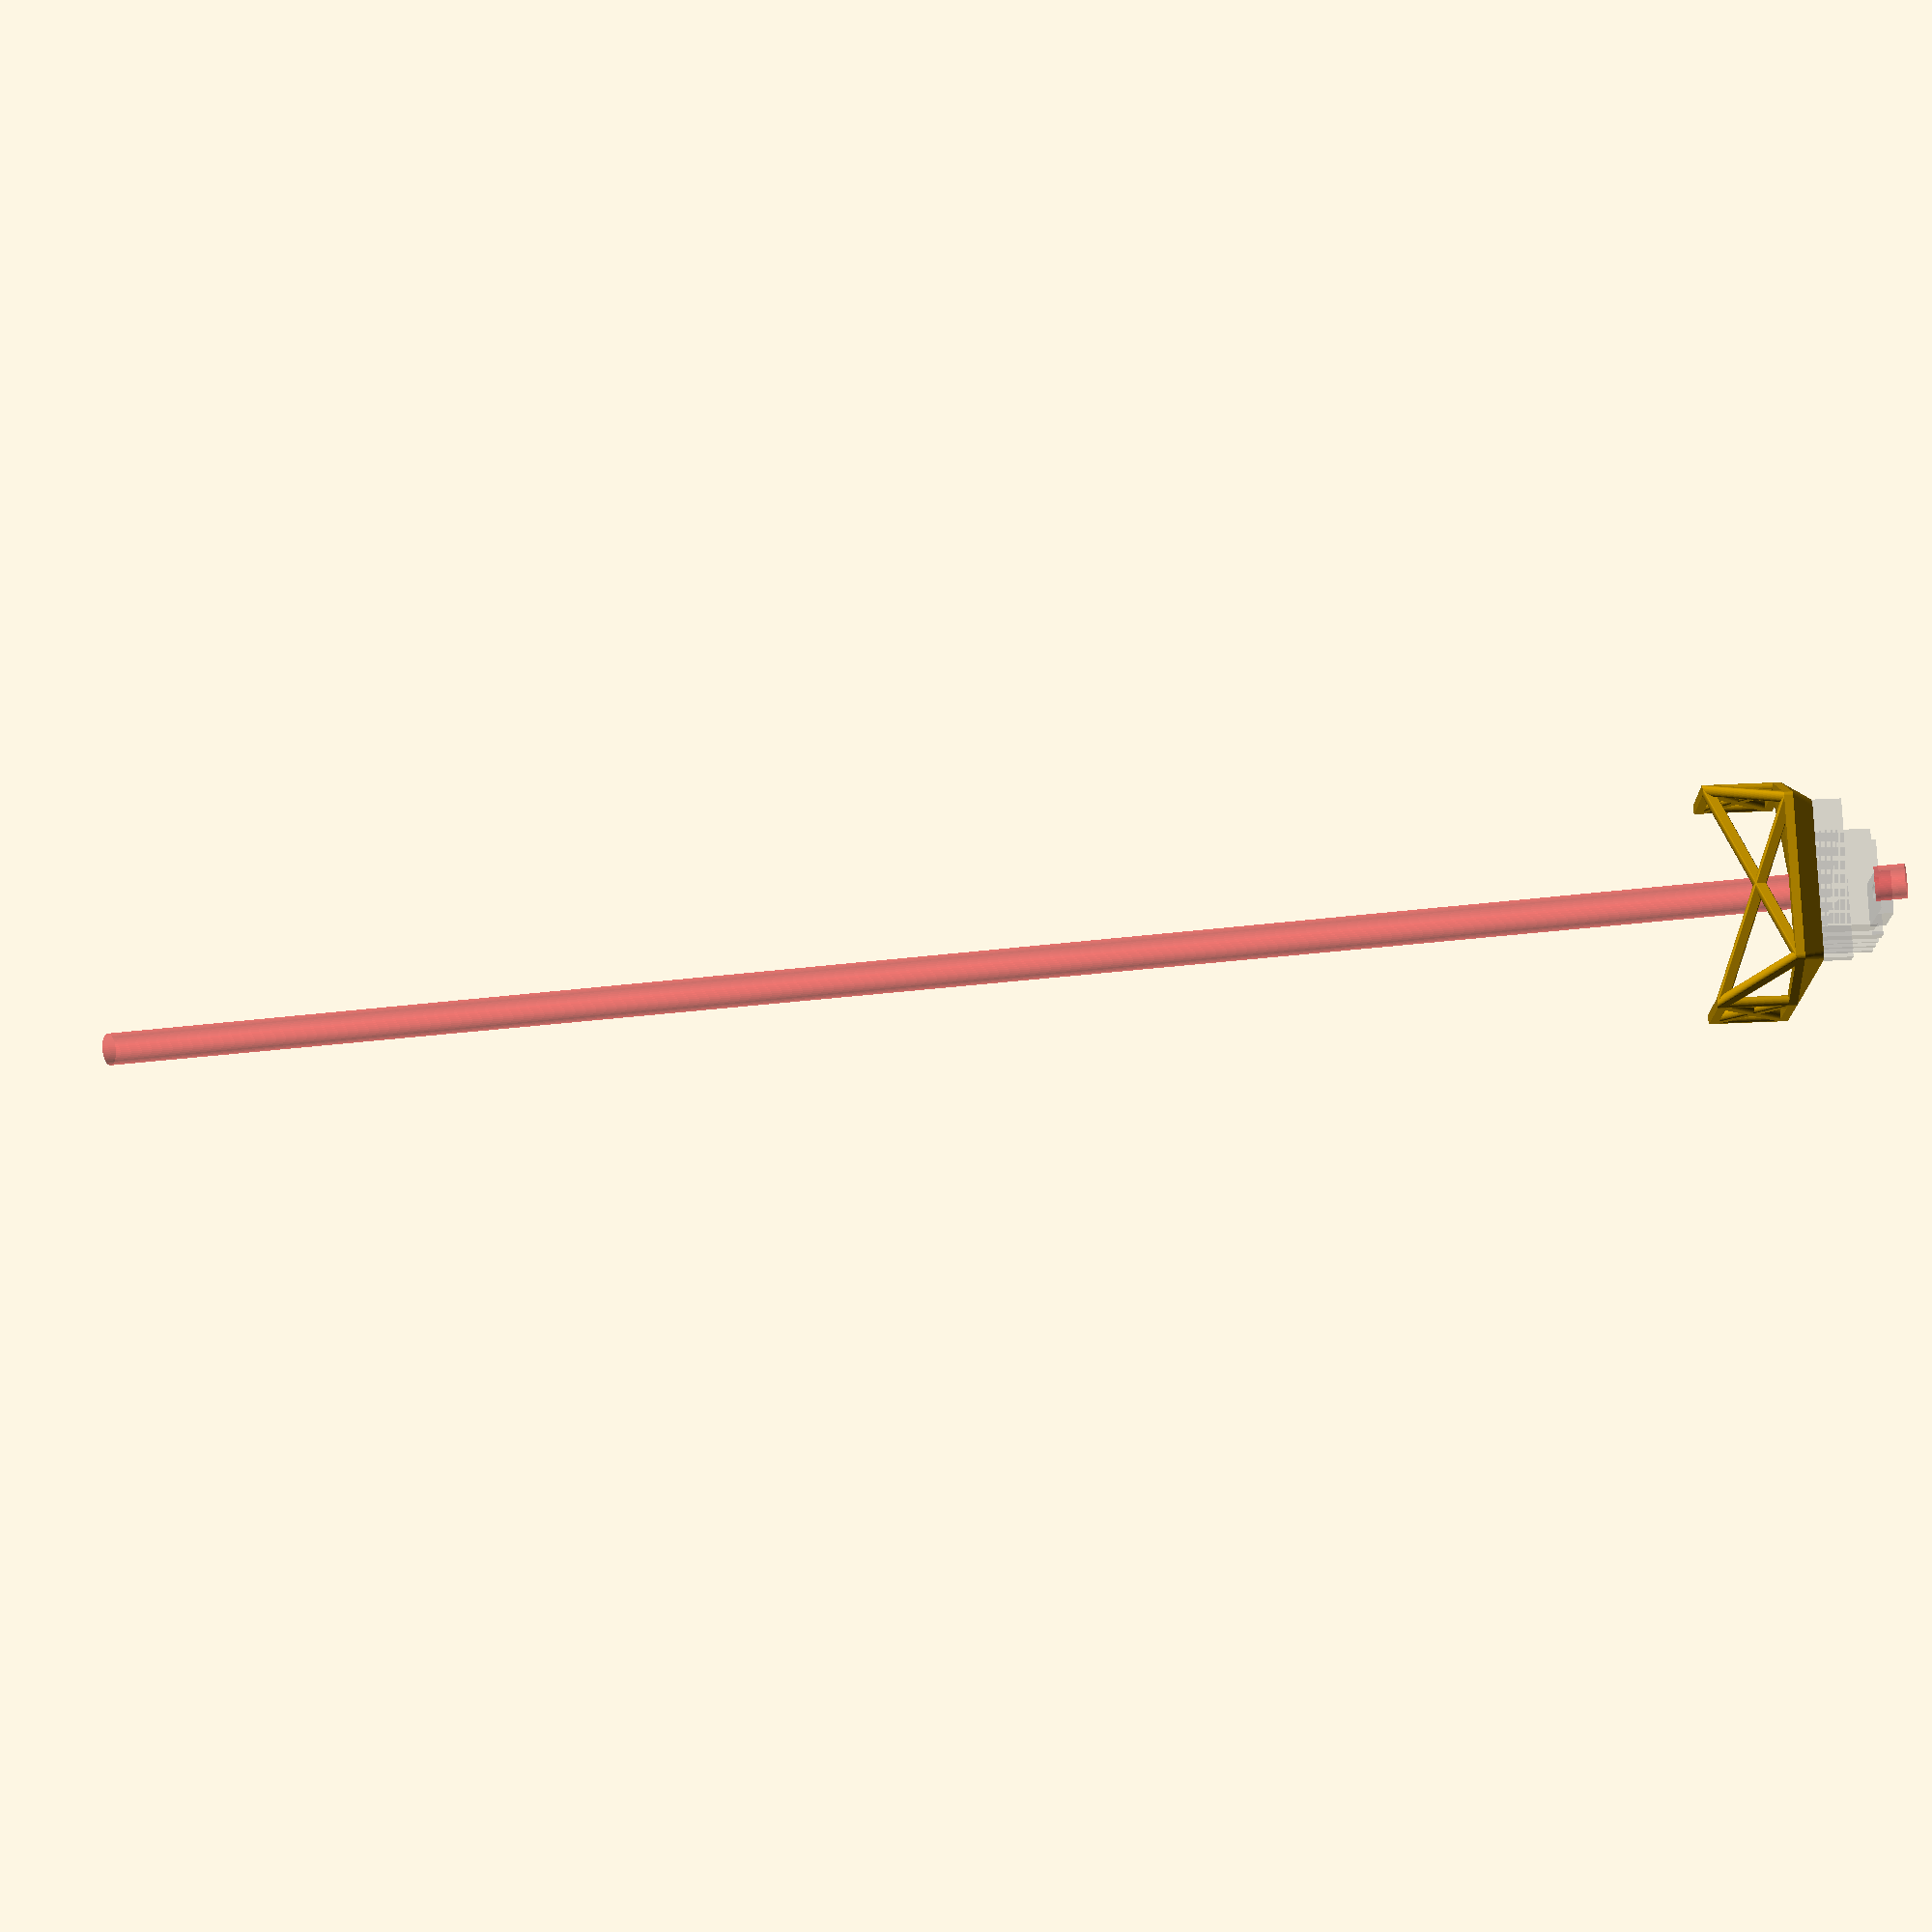
<openscad>

$fn = 50;


lblp = 2;

hi = 38.5 *1;
bi = 55.5;
li = 66 + lblp;

lmlp = 44 + lblp;
rlm = 4.5;
rlms = 1.5;
amlm = -2.7;

d = 3 *1;
dm = 15;

hgf = 9 * 1;
hlm = 17.5;
bgfi = 25;

lglp = 16 + lmlp;
agl = 42;
rlgs = 2.1;
rlg = 4;

lgnp = lglp - 24;
gnr = 2.5;
lgnh = 3;

lanp = [lgnp - 17.5, lgnp + 1, lgnp + 1 + 10, lglp - 1.5];
lan  = [10, 8, 8, 8];
ban = [3, 3, 3, 3]; 

la = lanp[0]+lan[0]/2;
ha = hgf + 8;

la2 = lgnp;
ha2 = hgf;

lllp = lanp[0] - 5;
bllp = 5;
hll = 20;
rll = 1.5;

ahbl = 84;
hhbl = 22;
rhbl = 1.5;
rahbl = 4;

lslp = lanp[0]-6;
rsl = 19.85/2;
angsl = 13;


xmhl = lglp;
xmha = 19;
xmhr = 1.5;
xmht = 15;

xmhl2 = lmlp;
xmha2 = 30;
xmhr2 = 1.5;
xmht2 = 15;

bs = 10;
ds = 5;
bsh= 98;
hsh = 12;
lpsh= -15;
rsh= 3;

bsm= 131;
hsm = 12;
lpsm= 40+lpsh;
rsm= 3;

bsv= 131;
hsv = 12;
lpsv= 40+lpsm;
rsv= 3;

bsm2= 131;
hsm2 = 57-ds;
lpsm2= 40+lpsh;
rsm2= 3;

bsv2= 131;
hsv2 = 57-ds;
lpsv2= 40+lpsm;
rsv2= 3;
risl = 1.5;
rasl = 3.1;

translate([0,0,hi+hgf]){
	difference(){
		union(){
			hull(){
				translate([rahbl+lpsh+rsh,bi/2-bsh/2+rsh,hsh]) cylinder(r=rsh,h=ds);
				translate([rahbl+lpsh+rsh,bi/2+bsh/2-rsh,hsh]) cylinder(r=rsh,h=ds);
				translate([rahbl,bi/2-(ahbl+2*rahbl)/2+rahbl,0]) cylinder(r=bs/2,h=ds);
				translate([rahbl,bi/2+(ahbl+2*rahbl)/2-rahbl,0]) cylinder(r=bs/2,h=ds);
			}
			hull(){
				translate([rahbl+lpsh+rsh,bi/2-bsh/2+rsh,hsh]) cylinder(r=rsh,h=ds);
				translate([rahbl+lpsm+rsm,bi/2-bsm/2+rsm,hsm]) cylinder(r=rsm,h=ds);
				translate([rahbl,bi/2-(ahbl+2*rahbl)/2+rahbl,0]) cylinder(r=bs/2,h=ds);
			}
			hull(){
				translate([rahbl+lpsh+rsh,bi/2+bsh/2-rsh,hsh]) cylinder(r=rsh,h=ds);
				translate([rahbl+lpsm+rsm,bi/2+bsm/2-rsm,hsm]) cylinder(r=rsm,h=ds);
				translate([rahbl,bi/2+(ahbl+2*rahbl)/2-rahbl,0]) cylinder(r=bs/2,h=ds);
			}
			hull(){
				translate([rahbl+lpsm+rsm,bi/2-bsm/2+rsm,hsm]) cylinder(r=rsm,h=ds);
				translate([rahbl+lpsv+rsv,bi/2-bsv/2+rsv,hsv]) cylinder(r=rsv,h=ds);
			}
			hull(){
				translate([rahbl+lpsm+rsm,bi/2+bsm/2-rsm,hsm]) cylinder(r=rsm,h=ds);
				translate([rahbl+lpsv+rsv,bi/2+bsv/2-rsv,hsv]) cylinder(r=rsv,h=ds);
			}
			hull(){
				translate([rahbl+lpsh+rsh,bi/2-bsh/2+rsh,hsh]) cylinder(r=rsh,h=ds);
				translate([rahbl+lpsm2+rsm2,bi/2-bsm2/2+rsm2,hsm2]) cylinder(r=rsm2,h=ds);
			}
			hull(){
				translate([rahbl+lpsh+rsh,bi/2+bsh/2-rsh,hsh]) cylinder(r=rsh,h=ds);
				translate([rahbl+lpsm2+rsm2,bi/2+bsm2/2-rsm2,hsm2]) cylinder(r=rsm2,h=ds);
			}
			hull(){
				translate([rahbl+lpsh+rsh,bi/2+bsh/2-rsh,hsh]) cylinder(r=rsh,h=ds);
				translate([rahbl+lpsm2+rsm2,bi/2-bsm2/2+rsm2,hsm2]) cylinder(r=rsm2,h=ds);
			}
			hull(){
				translate([rahbl+lpsh+rsh,bi/2-bsh/2+rsh,hsh]) cylinder(r=rsh,h=ds);
				translate([rahbl+lpsm2+rsm2,bi/2+bsm2/2-rsm2,hsm2]) cylinder(r=rsm2,h=ds);
			}
			hull(){
				translate([rahbl+lpsm+rsm,bi/2-bsm/2+rsm,hsm]) cylinder(r=rsm,h=ds);
				translate([rahbl+lpsm2+rsm2,bi/2-bsm2/2+rsm2,hsm2]) cylinder(r=rsm2,h=ds);
			}
			hull(){
				translate([rahbl+lpsm+rsm,bi/2+bsm/2-rsm,hsm]) cylinder(r=rsm,h=ds);
				translate([rahbl+lpsm2+rsm2,bi/2+bsm2/2-rsm2,hsm2]) cylinder(r=rsm2,h=ds);
			}
			hull(){
				translate([rahbl+lpsm2+rsm2,bi/2-bsm2/2+rsm2,hsm2]) cylinder(r=rsm2,h=ds);
				translate([rahbl+lpsv2+rsv2,bi/2-bsv2/2+rsv2,hsv2]) cylinder(r=rsv2,h=ds);
			}
			hull(){
				translate([rahbl+lpsm2+rsm2,bi/2+bsm2/2-rsm2,hsm2]) cylinder(r=rsm2,h=ds);
				translate([rahbl+lpsv2+rsv2,bi/2+bsv2/2-rsv2,hsv2]) cylinder(r=rsv2,h=ds);
			}
			hull(){
				translate([rahbl+lpsv+rsv,bi/2-bsv/2+rsv,hsv]) cylinder(r=rsv,h=ds);
				translate([rahbl+lpsv2+rsv2,bi/2-bsv2/2+rsv2,hsv2]) cylinder(r=rsv2,h=ds);
			}
			hull(){
				translate([rahbl+lpsv+rsv,bi/2+bsv/2-rsv,hsv]) cylinder(r=rsv,h=ds);
				translate([rahbl+lpsv2+rsv2,bi/2+bsv2/2-rsv2,hsv2]) cylinder(r=rsv2,h=ds);
			}
			hull(){
				translate([rahbl+lpsm+rsm,bi/2-bsm/2+rsm,hsm]) cylinder(r=rsm,h=ds);
				translate([rahbl+lpsv2+rsv2,bi/2-bsv2/2+rsv2,hsv2]) cylinder(r=rsv2,h=ds);
			}
			hull(){
				translate([rahbl+lpsm+rsm,bi/2+bsm/2-rsm,hsm]) cylinder(r=rsm,h=ds);
				translate([rahbl+lpsv2+rsv2,bi/2+bsv2/2-rsv2,hsv2]) cylinder(r=rsv2,h=ds);
			}
			hull(){
				translate([rahbl+lpsm2+rsm2,bi/2-bsm2/2+rsm2,hsm2]) cylinder(r=rsm2,h=ds);
				translate([rahbl+lpsv+rsv,bi/2-bsv/2+rsv,hsv]) cylinder(r=rsv,h=ds);
			}
			hull(){
				translate([rahbl+lpsm2+rsm2,bi/2+bsm2/2-rsm2,hsm2]) cylinder(r=rsm2,h=ds);
				translate([rahbl+lpsv+rsv,bi/2+bsv/2-rsv,hsv]) cylinder(r=rsv,h=ds);
			}
			hull(){
				translate([xmhl,bi/2+xmha/2,0]) cylinder(r=bs/2,h=ds);
				translate([xmhl,bi/2-xmha/2,0]) cylinder(r=bs/2,h=ds);
				translate([xmhl,bi/2,0]) cylinder(r=bs/2,h=ds);
				translate([xmhl2,bi/2+xmha2/2,0]) cylinder(r=bs/2,h=ds);
				translate([xmhl2,bi/2-xmha2/2,0]) cylinder(r=bs/2,h=ds);	
			}
			hull(){
				translate([xmhl,bi/2-xmha/2,0]) cylinder(r=bs/2,h=ds);
				translate([rahbl,bi/2-(ahbl+2*rahbl)/2+rahbl,0]) cylinder(r=bs/2,h=ds);
				translate([rahbl+lpsm+rsm,bi/2-bsm/2+rsm,hsm]) cylinder(r=rsm,h=ds);
			}
		}
	
	
		translate([rahbl,bi/2-(ahbl+2*rahbl)/2+rahbl,0]) cylinder(r=risl,h=ds+1);
		translate([rahbl,bi/2+(ahbl+2*rahbl)/2-rahbl,0]) cylinder(r=risl,h=ds+1);
	
		translate([xmhl,bi/2+xmha/2,0]) cylinder(r=risl,h=ds+1);
		translate([xmhl,bi/2-xmha/2,0]) cylinder(r=risl,h=ds+1);
		translate([xmhl,bi/2,0]) cylinder(r=risl,h=ds+1);
	
		translate([xmhl2,bi/2+xmha2/2,0]) cylinder(r=risl,h=ds+1);
		translate([xmhl2,bi/2-xmha2/2,0]) cylinder(r=risl,h=ds+1);


		translate([rahbl,bi/2-(ahbl+2*rahbl)/2+rahbl,ds]) cylinder(r=rasl,h=10*ds+1);
		translate([rahbl,bi/2+(ahbl+2*rahbl)/2-rahbl,ds]) cylinder(r=rasl,h=10*ds+1);
	
		translate([xmhl,bi/2+xmha/2,ds]) cylinder(r=rasl,h=10*ds+1);
		translate([xmhl,bi/2-xmha/2,ds]) cylinder(r=rasl,h=10*ds+1);
		translate([xmhl,bi/2,ds]) cylinder(r=rasl,h=2*ds+1);
	
		translate([xmhl2,bi/2+xmha2/2,ds]) cylinder(r=rasl,h=10*ds+1);
		translate([xmhl2,bi/2-xmha2/2,ds]) cylinder(r=rasl,h=10*ds+1);


	}	

}

%difference(){
	union(){
		translate([0,bi/2-bgfi/2,0]) cube([li,bgfi,hgf]);
		translate([0,0,hgf]) cube([li,bi,hi]);
		translate([0,bi/2-(ahbl+2*rahbl)/2,hhbl+hgf]) cube([2*rahbl, ahbl+2*rahbl, hi-hhbl]);
	}
	translate([lmlp,bi/2+amlm,-1]) cylinder(r=rlm, h=hi+hgf+2);
	
	translate([lglp,bi/2+agl/2,d+hgf]) cylinder(r=rlg, h=hi+hgf+2);
	translate([lglp,bi/2+agl/2,-1]) cylinder(r=rlgs, h=hi+hgf+2);
	translate([lglp,bi/2-agl/2,d+hgf]) cylinder(r=rlg, h=hi+hgf+2);
	translate([lglp,bi/2-agl/2,-1]) cylinder(r=rlgs, h=hi+hgf+2);

	translate([lgnp,bi/2+agl/2,0]) cylinder(r=gnr, h=hgf+lgnh);
	translate([lgnp,bi/2-agl/2,0]) cylinder(r=gnr, h=hgf+lgnh);

	for(i=[0:3]){
		translate([lanp[i]-lan[i]/2,-1,-1]) cube([lan[i],ban[i]+1,hi+hgf+2]);
		translate([lanp[i]-lan[i]/2,bi-ban[i],-1]) cube([lan[i],ban[i]+1,hi+hgf+2]);
	}

	translate([-1,-1,-1]) cube([la+1,bi+2,ha]);
	translate([-1,-1,-1]) cube([la2+1,bi+2,ha2+1]);
	translate([lllp,bi-bllp,-1]) cylinder(r=rll, h=hll+hgf+1);

	translate([rahbl,bi/2-(ahbl+2*rahbl)/2+rahbl,-1]) cylinder(r=rhbl,h=hhbl+hgf+hll+1);
	translate([rahbl,bi/2+(ahbl+2*rahbl)/2-rahbl,-1]) cylinder(r=rhbl,h=hhbl+hgf+hll+1);
	rotate([0,angsl,0]) translate([lslp,bi/2,-1]) #cylinder(r=rsl,h=2*(hi+hgf+2)+1000);

	translate([xmhl,bi/2+xmha/2,hi+hgf-xmht]) cylinder(r=xmhr,h=xmht+1);
	translate([xmhl,bi/2-xmha/2,hi+hgf-xmht]) cylinder(r=xmhr,h=xmht+1);
	translate([xmhl,bi/2,hi+hgf-xmht]) cylinder(r=xmhr,h=xmht+1);

	translate([xmhl2,bi/2+xmha2/2,hi+hgf-xmht2]) cylinder(r=xmhr2,h=xmht2+1);
	translate([xmhl2,bi/2-xmha2/2,hi+hgf-xmht2]) cylinder(r=xmhr2,h=xmht2+1);

}

%difference(){
	translate([lmlp,bi/2+amlm,hlm]) cylinder(r=rlm+1, h=dm);
	translate([lmlp,bi/2+amlm,-1]) cylinder(r=rlms, h=hi+hgf+2);
}
</openscad>
<views>
elev=240.4 azim=46.9 roll=87.4 proj=p view=solid
</views>
